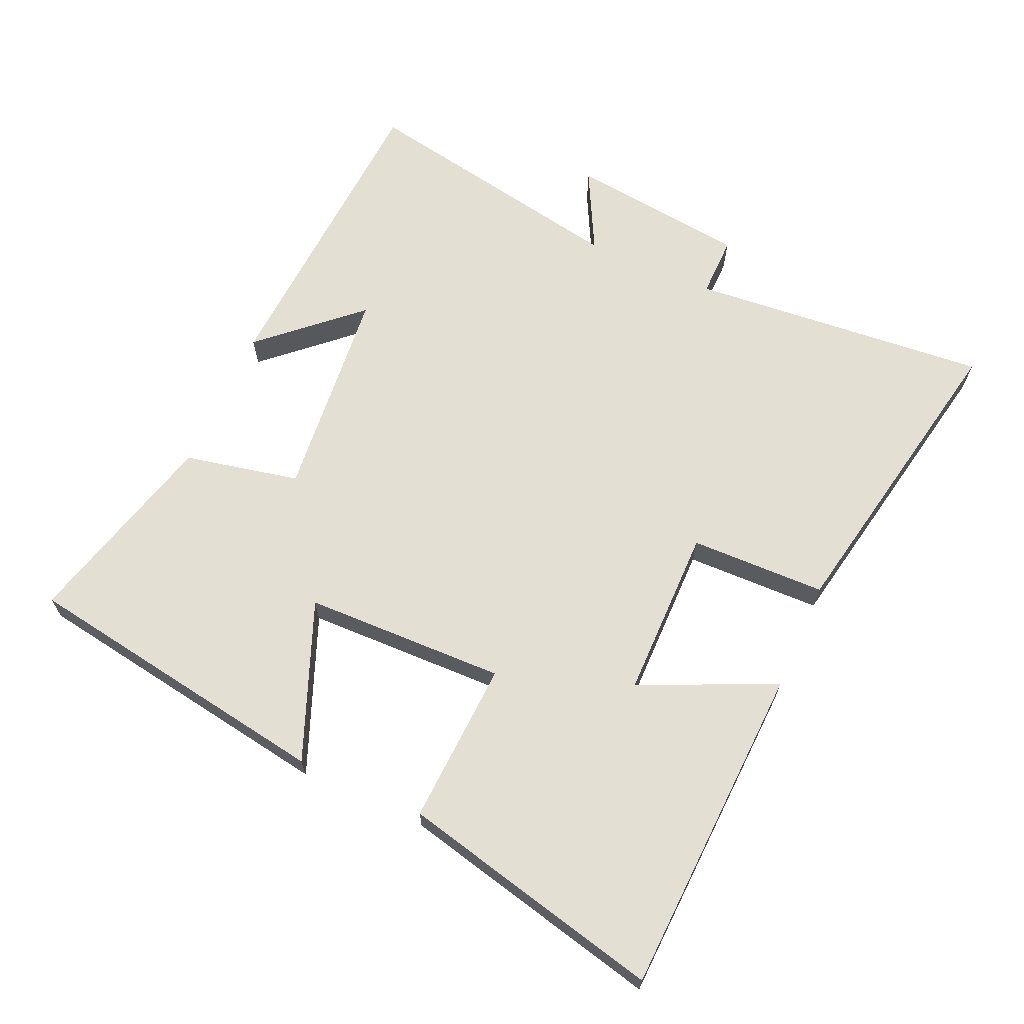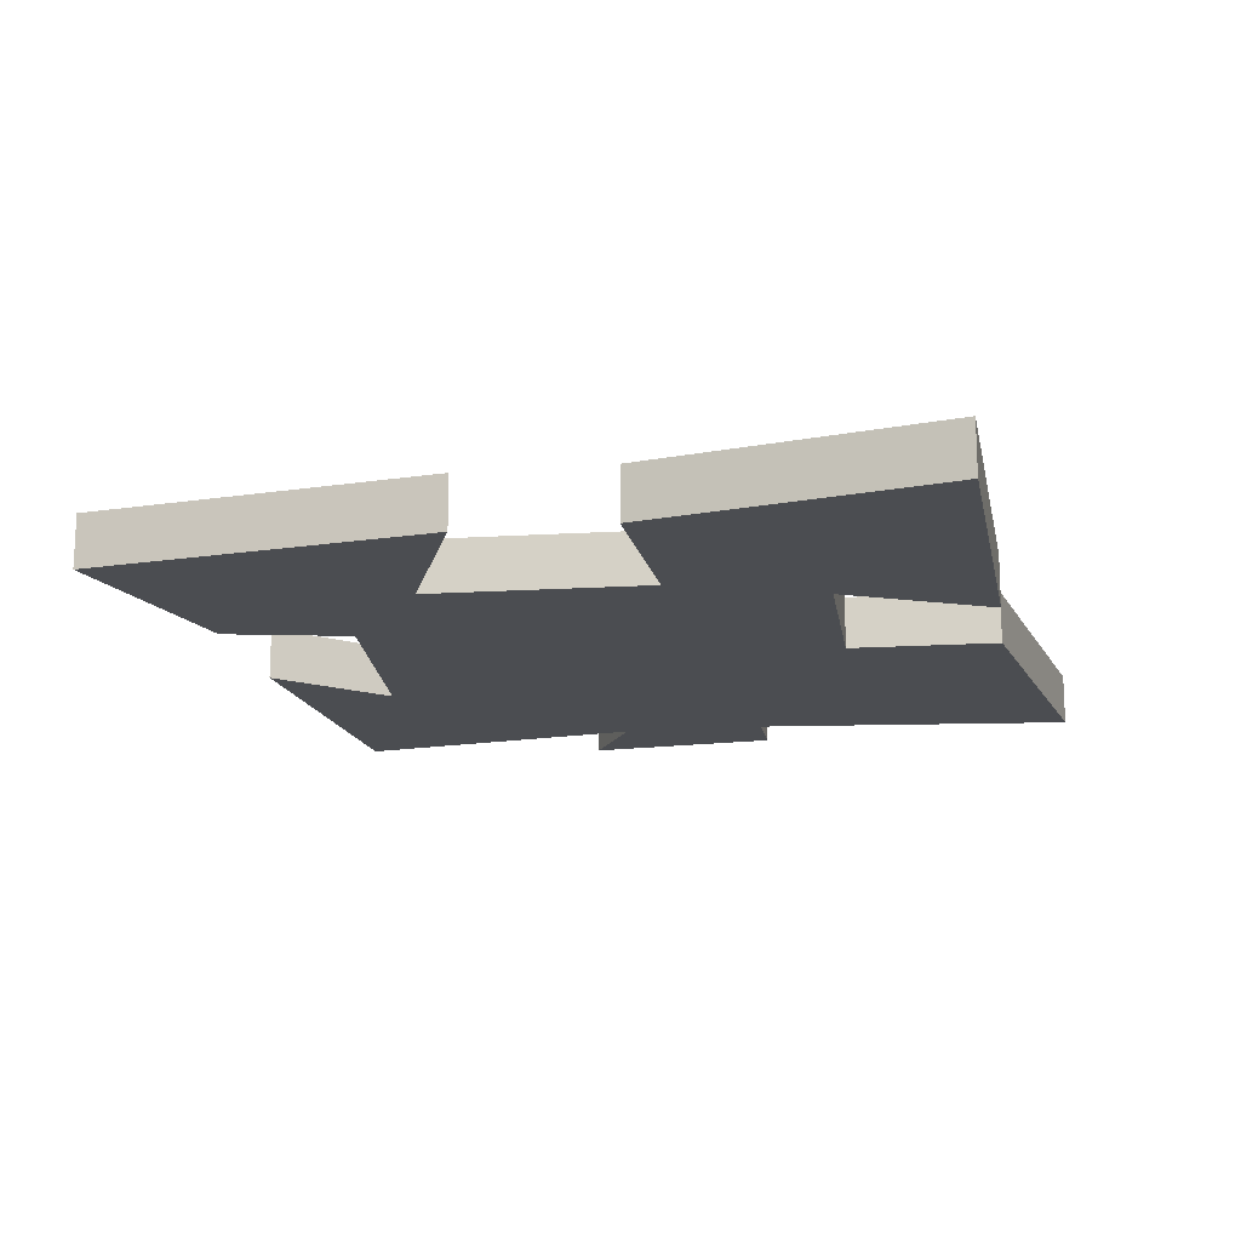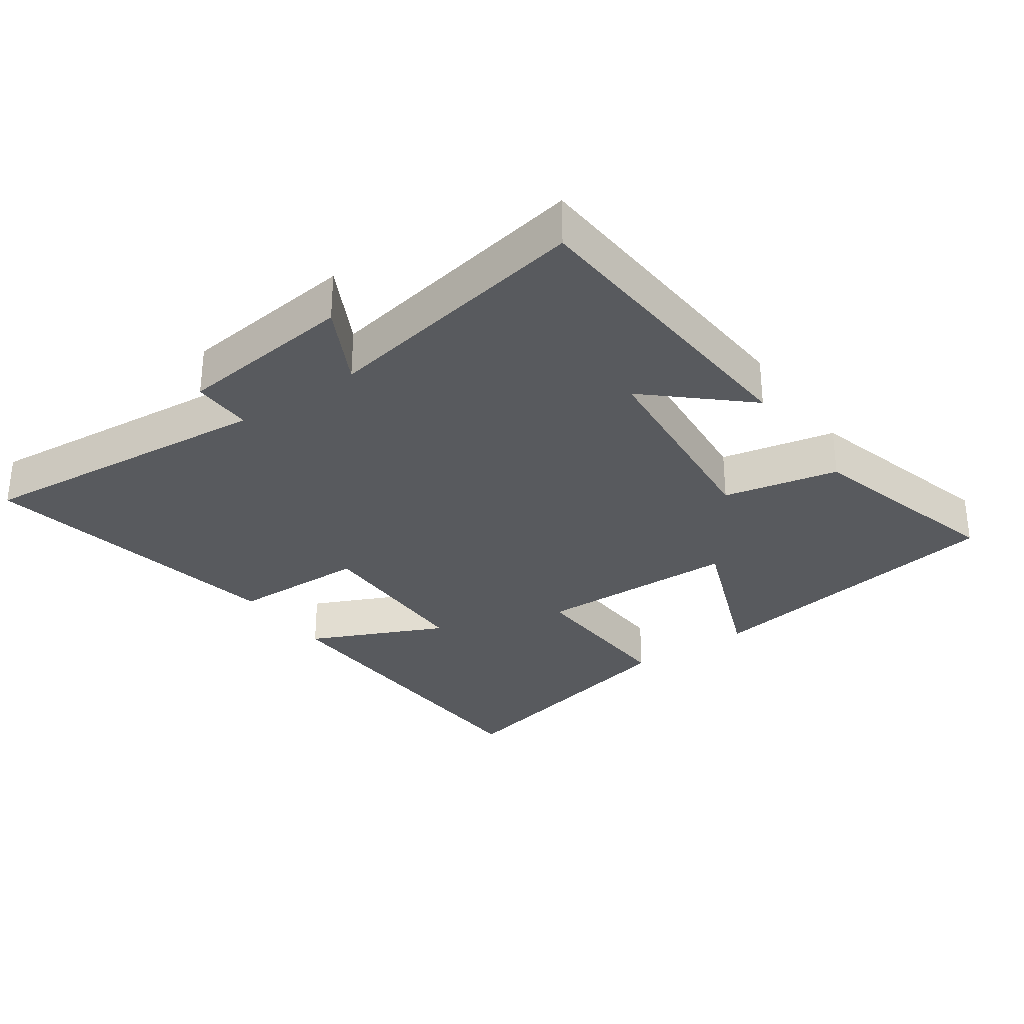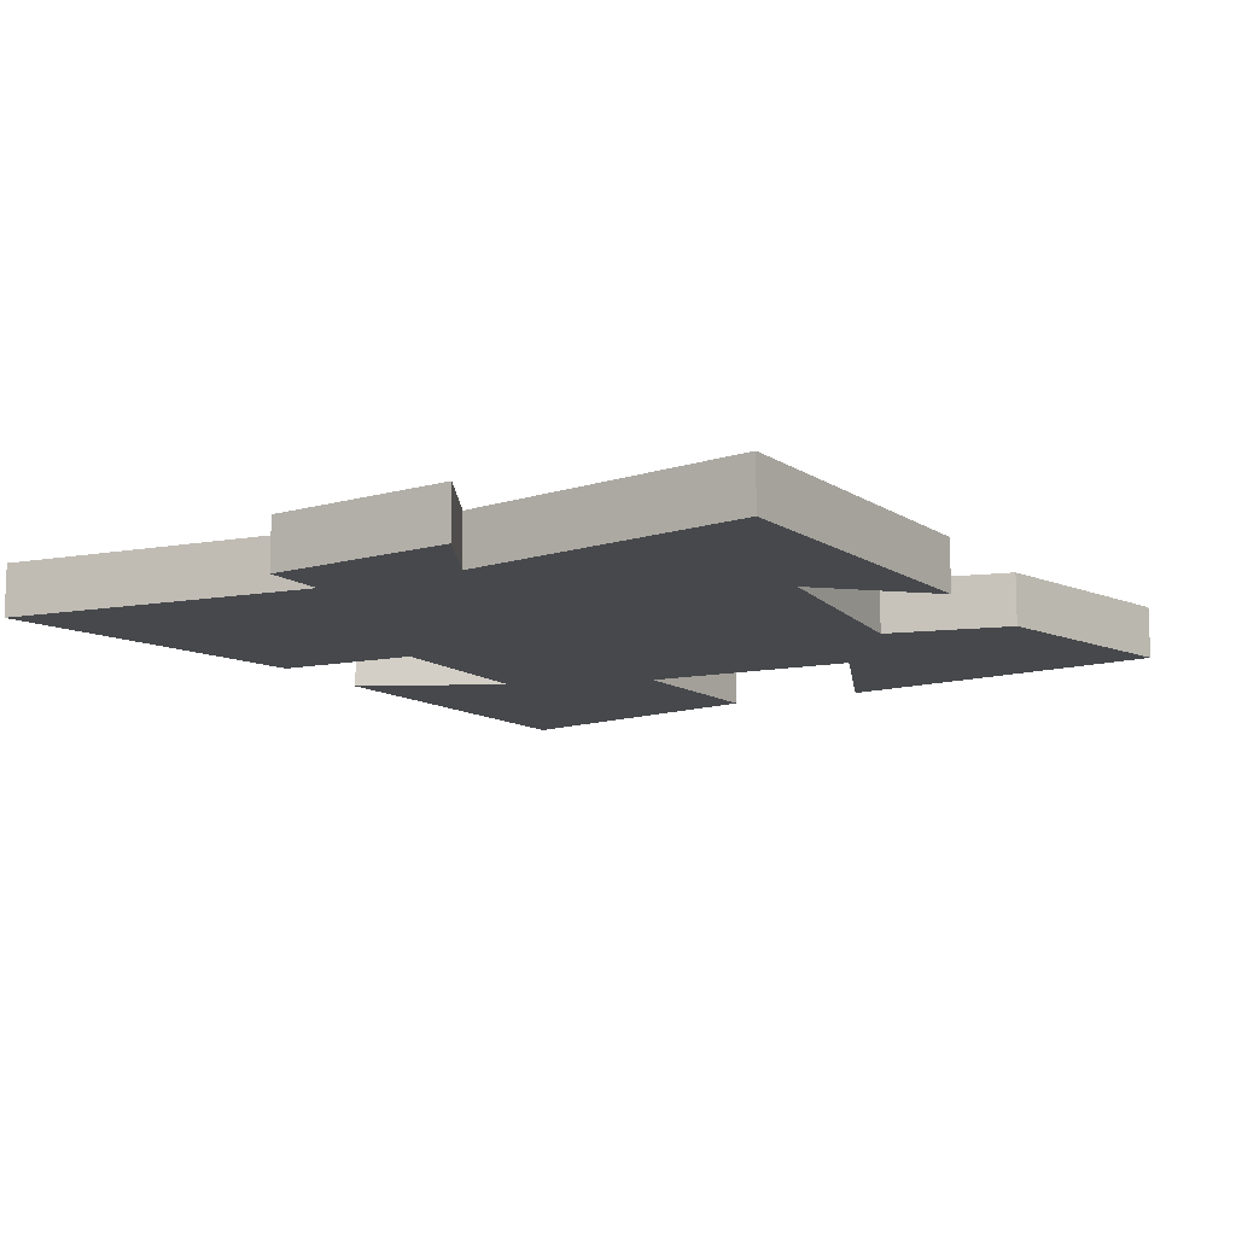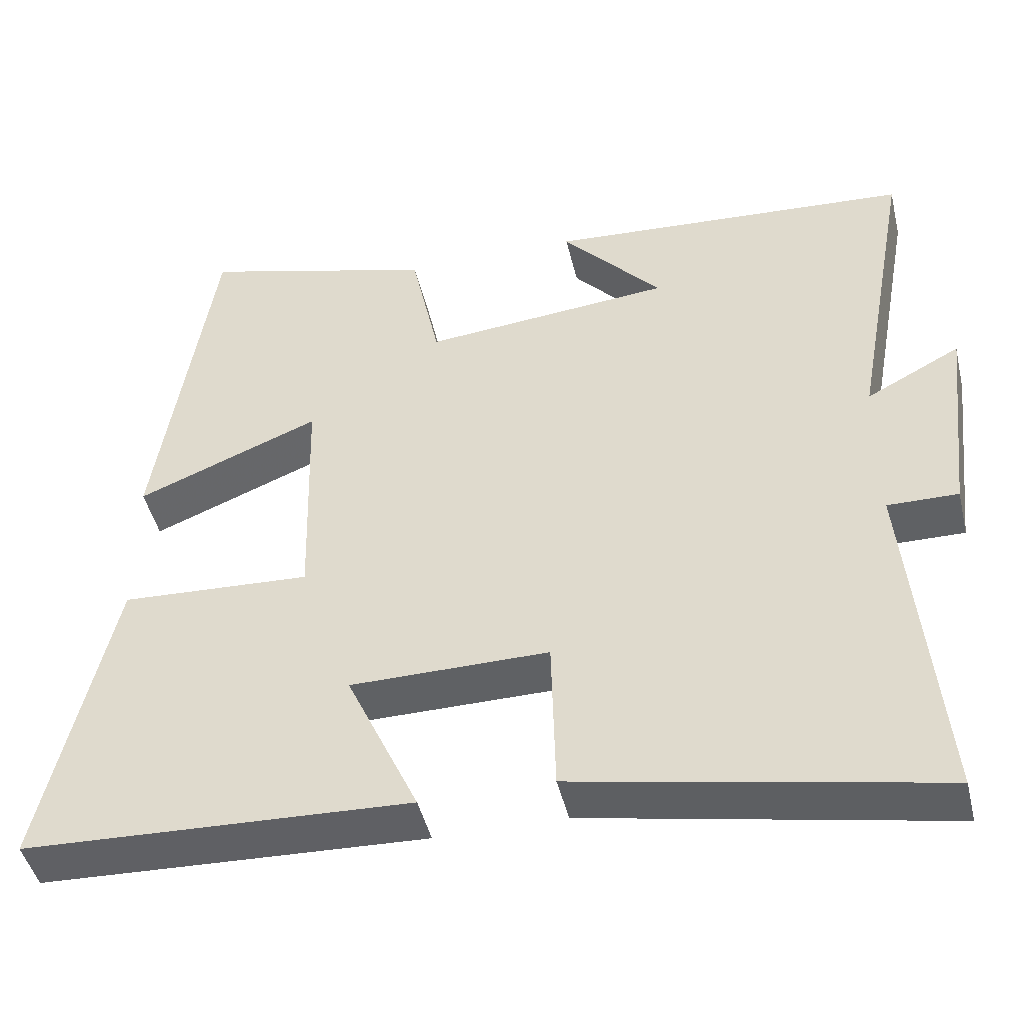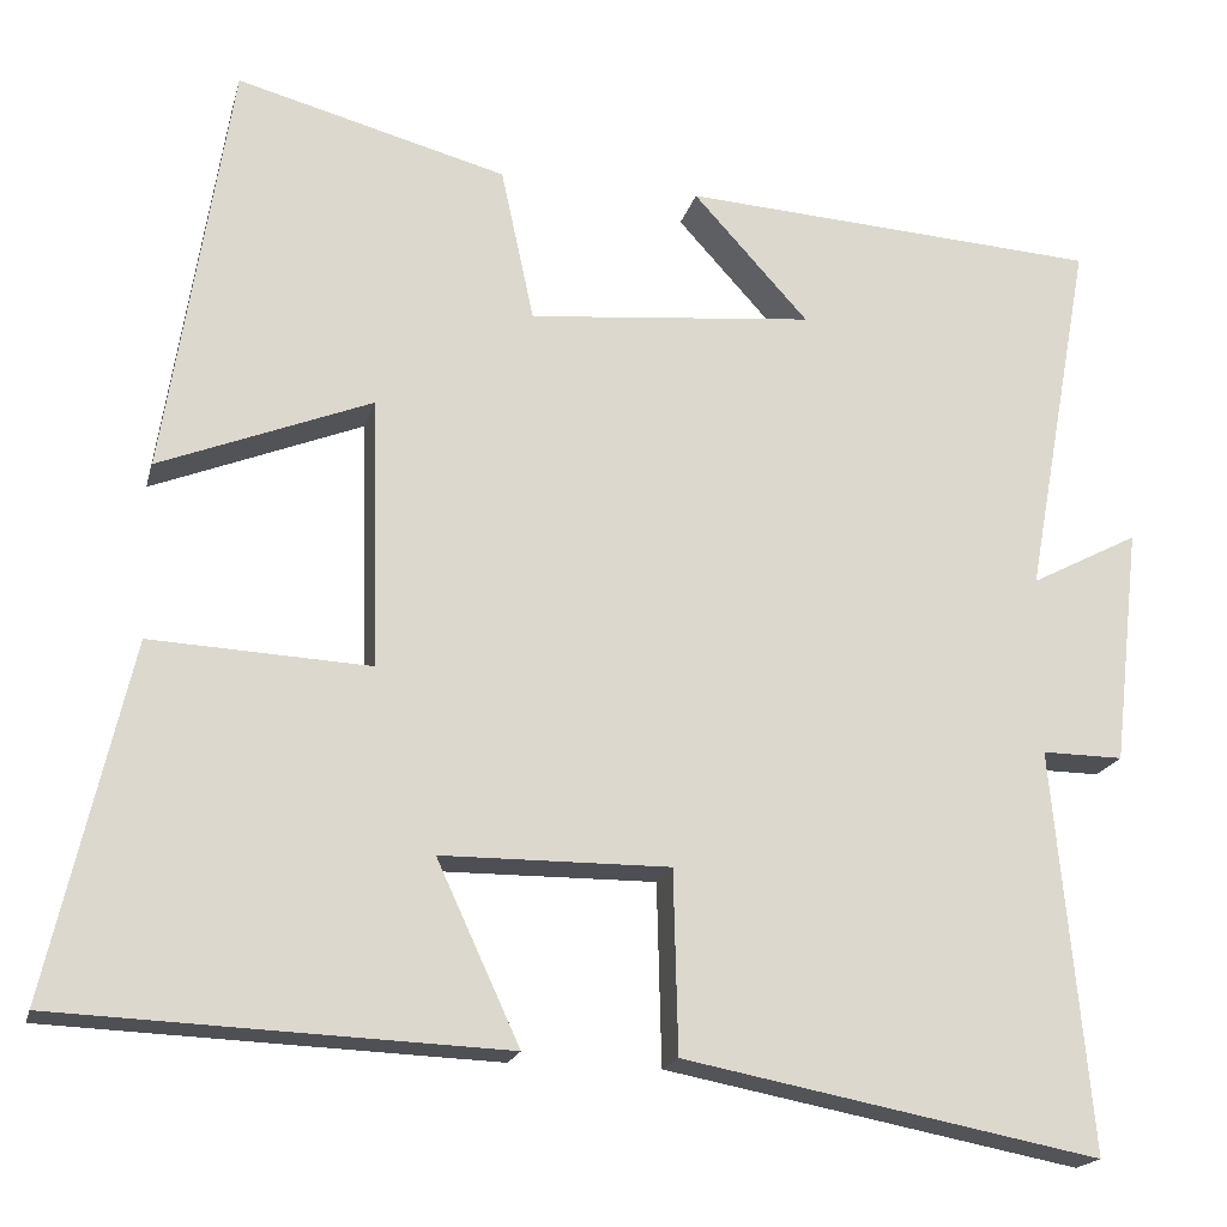
<metadata>
{"format":"obj","ext":"obj","renderer":"f3d","projection":"perspective","resolution":1024,"background":"white","views":[{"elev":66.8,"azim":114.1,"up":"+Y"},{"elev":-15.8,"azim":98.9,"up":"+Y"},{"elev":-30.9,"azim":-54.8,"up":"+Y"},{"elev":-11.2,"azim":-61.0,"up":"+Y"},{"elev":-45.4,"azim":-166.7,"up":"+Z"},{"elev":-18.6,"azim":166.4,"up":"+Z"}]}
</metadata>
<code>
v 0.426 0.07 0.581
v 0.5 0.07 0.112
v 0.263 0.07 0.206
v 0.255 0.07 -0.096
v 0.5 0.07 -0.084
v 0.592 0.07 -0.48
v 0.092 0.07 -0.5
v 0.185 0.07 -0.298
v -0.071 0.07 -0.296
v -0.076 0.07 -0.5
v -0.542 0.07 -0.589
v -0.5 0.07 -0.14
v -0.591 0.07 -0.141
v -0.621 0.07 0.125
v -0.5 0.07 0.062
v -0.574 0.07 0.47
v -0.104 0.07 0.5
v -0.233 0.07 0.358
v 0.087 0.07 0.328
v 0.124 0.07 0.5
v 0.426 0 0.581
v 0.5 0 0.112
v 0.263 0 0.206
v 0.255 0 -0.096
v 0.5 0 -0.084
v 0.592 0 -0.48
v 0.092 0 -0.5
v 0.185 0 -0.298
v -0.071 0 -0.296
v -0.076 0 -0.5
v -0.542 0 -0.589
v -0.5 0 -0.14
v -0.591 0 -0.141
v -0.621 0 0.125
v -0.5 0 0.062
v -0.574 0 0.47
v -0.104 0 0.5
v -0.233 0 0.358
v 0.087 0 0.328
v 0.124 0 0.5
f 19 20 1 2
f 16 17 18
f 15 16 18
f 15 18 19
f 12 13 14 15
f 12 15 19
f 9 10 11 12
f 8 9 12 19
f 5 6 7 8
f 4 5 8
f 3 4 8 19
f 2 3 19
f 22 21 40 39
f 38 37 36
f 38 36 35
f 39 38 35
f 35 34 33 32
f 39 35 32
f 32 31 30 29
f 39 32 29 28
f 28 27 26 25
f 28 25 24
f 39 28 24 23
f 39 23 22
f 1 21 22 2
f 2 22 23 3
f 3 23 24 4
f 4 24 25 5
f 5 25 26 6
f 6 26 27 7
f 7 27 28 8
f 8 28 29 9
f 9 29 30 10
f 10 30 31 11
f 11 31 32 12
f 12 32 33 13
f 13 33 34 14
f 14 34 35 15
f 15 35 36 16
f 16 36 37 17
f 17 37 38 18
f 18 38 39 19
f 19 39 40 20
f 20 40 21 1

</code>
